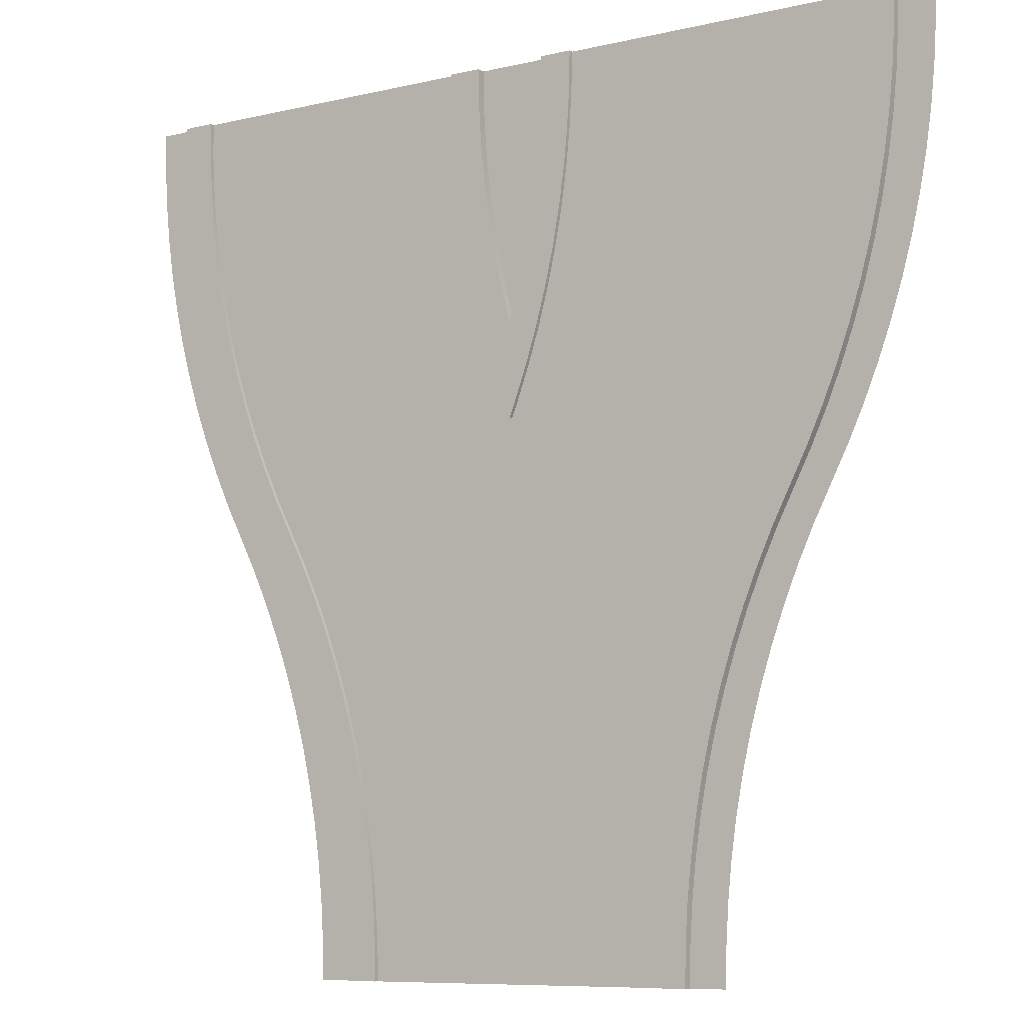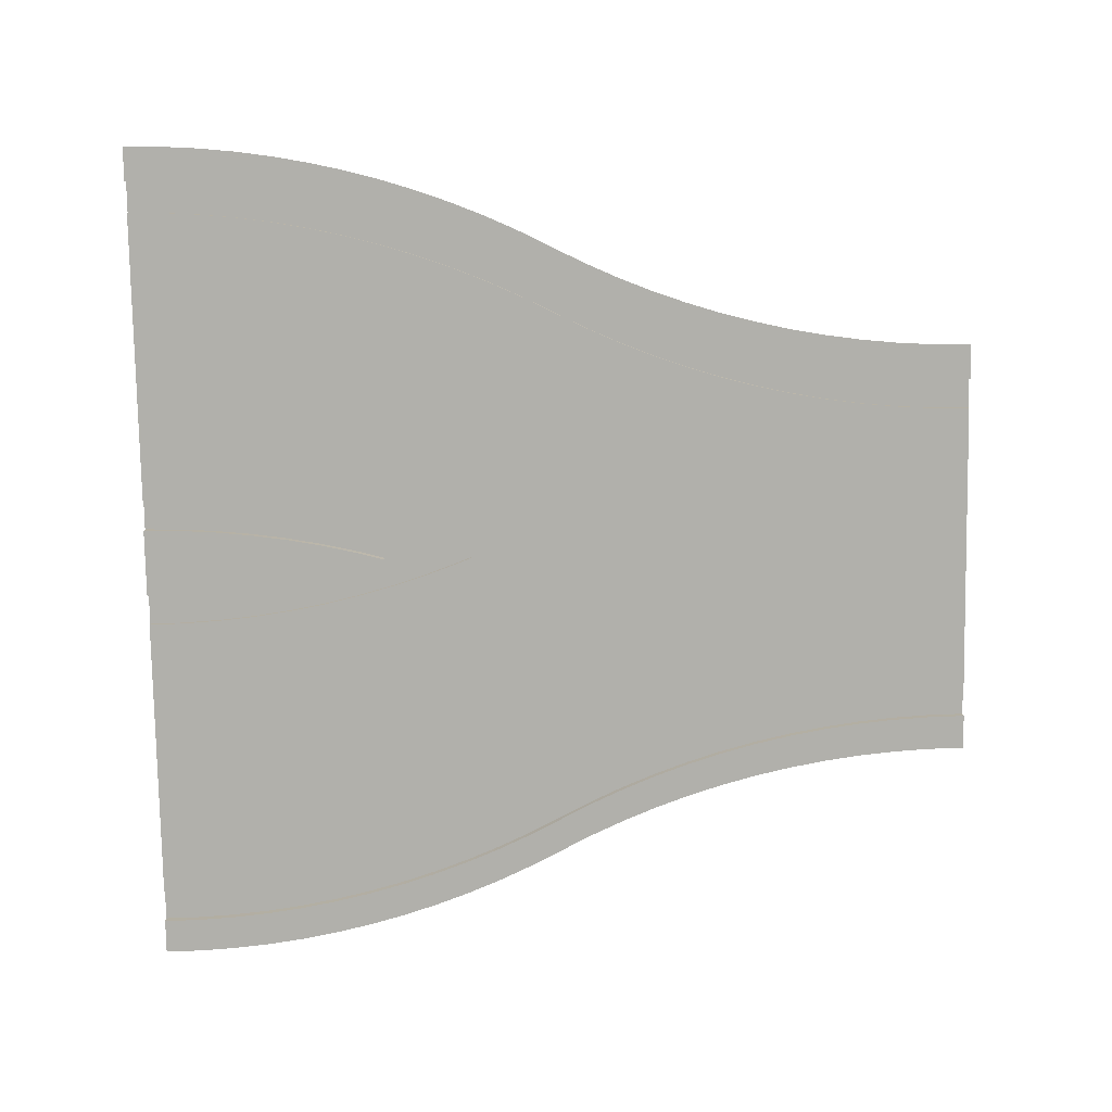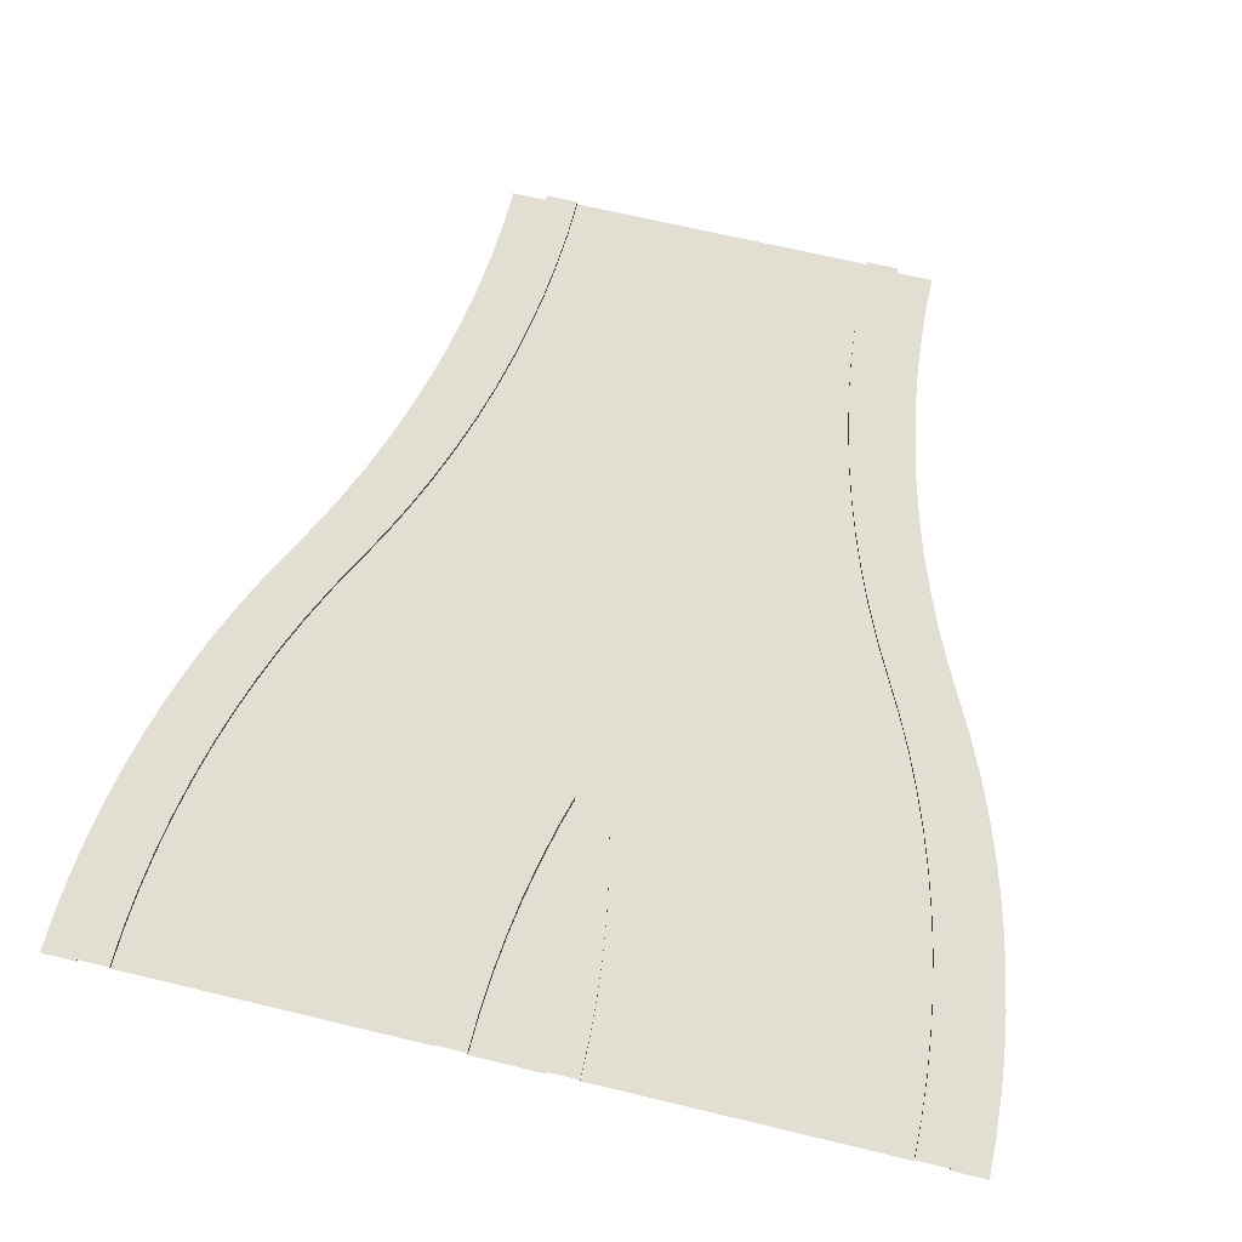
<metadata>
{"format":"obj","ext":"obj","renderer":"f3d","projection":"perspective","resolution":1024,"background":"white","views":[{"elev":-8.4,"azim":-147.4,"up":"+Z"},{"elev":-78.5,"azim":91.0,"up":"+Y"},{"elev":67.9,"azim":13.5,"up":"+Y"}]}
</metadata>
<code>
g roadCurvedSplit_exclusive
v 2.589 0.1 14.01
v 2.589 0.2 14.01
v 2.817 0.1 14.85
v 2.817 0.2 14.85
v -1.531 0.1 0.8674
v -1.531 0.2 0.8674
v -1.478 0.1 1.733
v -1.478 0.2 1.733
v 3.01 0.1 15.69
v 3.01 0.2 15.69
v 0.1981 0.1 8.437
v 0.1981 0.2 8.437
v 0.5588 0.1 9.226
v 0.5588 0.2 9.226
v 0.9514 0.1 10
v 0.9514 0.2 10
v 1.344 0.1 10.77
v 1.344 0.2 10.77
v 3.381 0.1 18.27
v 3.381 0.2 18.27
v 3.434 0.1 19.13
v 3.434 0.2 19.13
v 2.328 0.1 13.18
v 2.328 0.2 13.18
v 1.705 0.1 11.56
v 1.705 0.2 11.56
v -0.6866 0.1 5.991
v -0.6866 0.2 5.991
v -0.4251 0.1 6.818
v -0.4251 0.2 6.818
v 0.9303 0.2 8.437
v 0.9303 5.775e-14 8.437
v 1.291 0.2 9.226
v 1.291 6.948e-14 9.226
v 4.024 0.2 17.4
v 4.024 1.593e-13 17.4
v 4.113 0.2 18.27
v 4.113 1.624e-13 18.27
v 3.451 0.1 20
v 3.451 0.2 20
v 4.166 0.2 19.13
v 4.166 1.642e-13 19.13
v 2.033 0.1 12.37
v 2.033 0.2 12.37
v -0.13 0.1 7.634
v -0.13 0.2 7.634
v 2.437 0.2 11.56
v 2.437 1.074e-13 11.56
v 2.765 0.2 12.37
v 2.765 1.182e-13 12.37
v 0.307 0.2 6.818
v 0.307 3.7e-14 6.818
v 0.6021 0.2 7.634
v 0.6021 4.692e-14 7.634
v 4.183 0.2 20
v 3.901 0.2 16.54
v 3.742 0.2 15.69
v 3.549 0.2 14.85
v 3.321 0.2 14.01
v 3.292 0.2 17.4
v 3.06 0.2 13.18
v 3.169 0.2 16.54
v 2.076 0.2 10.77
v 1.683 0.2 10
v 0.0455 0.2 5.991
v -0.1821 0.2 5.154
v -0.3752 0.2 4.308
v -0.5338 0.2 3.455
v -0.6573 0.2 2.596
v -0.7457 0.2 1.733
v -0.9142 0.2 5.154
v -0.7988 0.2 0.8674
v -0.8165 0.2 0
v -1.549 0.2 0
v -1.107 0.2 4.308
v -1.183 0.2 3.903
v -1.266 0.2 3.455
v -1.389 0.2 2.596
v 3.169 0.1 16.54
v 3.292 0.1 17.4
v 3.06 1.277e-13 13.18
v 3.321 1.363e-13 14.01
v 3.549 1.439e-13 14.85
v 3.742 1.502e-13 15.69
v 0.0455 2.843e-14 5.991
v -1.389 0.1 2.596
v -1.266 0.1 3.455
v -1.107 0.1 4.308
v -0.9142 0.1 5.154
v -1.549 0.1 0
v -1.183 0.1 3.903
v -0.7988 4.512e-16 0.8674
v -0.7457 2.256e-15 1.733
v 2.076 9.52e-14 10.77
v 3.901 1.552e-13 16.54
v -0.6573 5.414e-15 2.596
v -0.5338 9.475e-15 3.455
v -5 0.2 12.05
v -5 0.1 12.05
v -4.87 0.2 12.37
v -4.87 0.1 12.37
v 1.683 8.257e-14 10
v 4.183 1.647e-13 20
v -3.734 0.2 16.54
v -3.734 0.1 16.54
v -3.611 0.2 17.4
v -3.611 0.1 17.4
v -0.3752 1.444e-14 4.308
v -0.1821 2.075e-14 5.154
v -3.893 0.2 15.69
v -3.893 0.1 15.69
v -4.575 0.2 13.18
v -4.575 0.1 13.18
v -4.313 0.2 14.01
v -4.313 0.1 14.01
v -4.086 0.2 14.85
v -4.086 0.1 14.85
v -0.4083 1.34e-14 4.13
v -4.634 0.2 13.02
v -4.634 0.1 13.02
v -3.522 0.2 18.27
v -3.522 0.1 18.27
v -3.469 0.2 19.13
v -3.469 0.1 19.13
v -3.451 0.2 20
v -3.451 0.1 20
v -5.799 0.2 19.13
v -5.799 1.642e-13 19.13
v -5.817 0.2 20
v -5.817 1.647e-13 20
v -5.182 0.2 14.85
v -5.182 1.439e-13 14.85
v -5.375 0.2 15.69
v -5.375 1.502e-13 15.69
v -5.657 0.2 17.4
v -5.657 1.593e-13 17.4
v -5.746 0.2 18.27
v -5.746 1.624e-13 18.27
v -5.534 0.2 16.54
v -5.408 1.513e-13 15.87
v -5.534 1.552e-13 16.54
v -9.87 0.2 7.634
v -9.87 0.1 7.634
v -10.2 0.2 8.437
v -10.2 0.1 8.437
v -13.29 0.2 17.4
v -13.29 0.1 17.4
v -13.38 0.2 18.27
v -13.38 0.1 18.27
v -11.34 0.2 10.77
v -11.34 0.1 10.77
v -11.7 0.2 11.56
v -11.7 0.1 11.56
v -12.03 0.2 12.37
v -12.03 0.1 12.37
v -12.33 0.2 13.18
v -12.33 0.1 13.18
v -8.451 0.2 0
v -8.451 0.1 0
v -8.469 0.2 0.8674
v -8.469 0.1 0.8674
v -13.01 0.2 15.69
v -13.01 0.1 15.69
v -13.17 0.2 16.54
v -13.17 0.1 16.54
v -10.56 0.2 9.226
v -10.56 0.1 9.226
v -10.95 0.2 10
v -10.95 0.1 10
v -9.313 0.2 5.991
v -9.313 0.1 5.991
v -9.575 0.2 6.818
v -9.575 0.1 6.818
v -12.59 0.2 14.01
v -12.59 0.1 14.01
v -12.82 0.2 14.85
v -12.82 0.1 14.85
v -13.32 1.363e-13 14.01
v -13.32 0.2 14.01
v -13.55 1.439e-13 14.85
v -13.55 0.2 14.85
v -14.02 1.593e-13 17.4
v -14.02 0.2 17.4
v -14.11 1.624e-13 18.27
v -14.11 0.2 18.27
v -10.05 2.843e-14 5.991
v -10.05 0.2 5.991
v -10.31 3.7e-14 6.818
v -10.31 0.2 6.818
v -8.734 0.2 3.455
v -8.734 0.1 3.455
v -8.817 0.2 3.903
v -8.817 0.1 3.903
v -8.893 0.2 4.308
v -8.893 0.1 4.308
v -13.43 0.2 19.13
v -13.43 0.1 19.13
v -13.45 0.2 20
v -13.45 0.1 20
v -10.93 5.775e-14 8.437
v -10.93 0.2 8.437
v -11.29 6.948e-14 9.226
v -11.29 0.2 9.226
v -14.17 1.642e-13 19.13
v -14.17 0.2 19.13
v -12.76 1.182e-13 12.37
v -12.76 0.2 12.37
v -13.06 1.277e-13 13.18
v -13.06 0.2 13.18
v -12.44 1.074e-13 11.56
v -12.44 0.2 11.56
v -10.6 4.692e-14 7.634
v -10.6 0.2 7.634
v -9.086 0.2 5.154
v -9.086 0.1 5.154
v -13.74 1.502e-13 15.69
v -13.74 0.2 15.69
v -13.9 1.552e-13 16.54
v -13.9 0.2 16.54
v -9.183 0 0
v -9.183 0.2 0
v -9.201 4.512e-16 0.8674
v -9.201 0.2 0.8674
v -5 0.2 14.18
v -5 1.378e-13 14.18
v -9.818 2.075e-14 5.154
v -9.818 0.2 5.154
v -8.522 0.2 1.733
v -8.611 0.2 2.596
v -9.254 0.2 1.733
v -9.343 0.2 2.596
v -9.466 0.2 3.455
v -9.625 0.2 4.308
v -11.68 0.2 10
v -12.08 0.2 10.77
v -14.18 0.2 20
v -9.343 5.414e-15 2.596
v -9.466 9.475e-15 3.455
v -9.254 2.256e-15 1.733
v -6.389 0.1 17.4
v -6.389 0.2 17.4
v -6.478 0.1 18.27
v -6.478 0.2 18.27
v -9.592 1.34e-14 4.13
v -9.625 1.444e-14 4.308
v -6.107 0.1 15.69
v -6.107 0.2 15.69
v -6.266 0.1 16.54
v -6.266 0.2 16.54
v -5.914 0.1 14.85
v -5.914 0.2 14.85
v -5.13 0.1 12.37
v -5.13 0.2 12.37
v -5.366 0.1 13.02
v -5.366 0.2 13.02
v -5.425 0.2 13.18
v -5.425 0.1 13.18
v -11.68 8.257e-14 10
v -12.08 9.52e-14 10.77
v -5.687 0.1 14.01
v -5.687 0.2 14.01
v -14.18 1.647e-13 20
v -6.531 0.1 19.13
v -6.531 0.2 19.13
v -6.549 0.1 20
v -6.549 0.2 20
v -4.183 0.2 20
v -4.201 0.2 19.13
v -4.254 0.2 18.27
v -4.343 0.2 17.4
v -4.466 0.2 16.54
v -4.625 0.2 15.69
v -4.818 0.2 14.85
v -0.8165 0 0
v -4.818 1.439e-13 14.85
v -4.625 1.502e-13 15.69
v -4.592 1.513e-13 15.87
v -4.466 1.552e-13 16.54
v -4.343 1.593e-13 17.4
v -4.254 1.624e-13 18.27
v -4.201 1.642e-13 19.13
v -4.183 1.647e-13 20
v -8.522 0.1 1.733
v -8.611 0.1 2.596
v 5 1.647e-13 20
v 4.982 1.642e-13 19.13
v 4.929 1.624e-13 18.27
v 4.841 1.593e-13 17.4
v 4.717 1.552e-13 16.54
v 4.559 1.502e-13 15.69
v 4.366 1.439e-13 14.85
v 4.138 1.363e-13 14.01
v 3.876 1.277e-13 13.18
v 3.581 1.182e-13 12.37
v 3.253 1.074e-13 11.56
v 2.893 9.52e-14 10.77
v 2.5 8.257e-14 10
v 2.107 6.948e-14 9.226
v 1.747 5.775e-14 8.437
v 1.419 4.692e-14 7.634
v 1.124 3.7e-14 6.818
v 0.862 2.843e-14 5.991
v 0.6345 2.075e-14 5.154
v 0.4413 1.444e-14 4.308
v 0.2828 9.475e-15 3.455
v 0.1592 5.414e-15 2.596
v 0.07081 2.256e-15 1.733
v 0.01771 4.512e-16 0.8674
v 0 0 0
v -10 0 0
v -10.02 4.512e-16 0.8674
v -10.07 2.256e-15 1.733
v -10.16 5.414e-15 2.596
v -10.28 9.475e-15 3.455
v -10.44 1.444e-14 4.308
v -10.63 2.075e-14 5.154
v -10.86 2.843e-14 5.991
v -11.12 3.7e-14 6.818
v -11.42 4.692e-14 7.634
v -11.75 5.775e-14 8.437
v -12.11 6.948e-14 9.226
v -12.5 8.257e-14 10
v -12.89 9.52e-14 10.77
v -13.25 1.074e-13 11.56
v -13.58 1.182e-13 12.37
v -13.88 1.277e-13 13.18
v -14.14 1.363e-13 14.01
v -14.37 1.439e-13 14.85
v -15 1.647e-13 20
v -14.56 1.502e-13 15.69
v -14.72 1.552e-13 16.54
v -14.84 1.593e-13 17.4
v -14.93 1.624e-13 18.27
v -14.98 1.642e-13 19.13
f 2 1 3
f 3 4 2
f 6 5 7
f 7 8 6
f 4 3 9
f 9 10 4
f 12 11 13
f 13 14 12
f 14 13 15
f 15 16 14
f 15 17 16
f 17 18 16
f 20 19 21
f 21 22 20
f 24 23 1
f 1 2 24
f 18 17 25
f 25 26 18
f 28 27 29
f 29 30 28
f 32 31 33
f 33 34 32
f 36 35 37
f 37 38 36
f 22 21 39
f 39 40 22
f 38 37 41
f 41 42 38
f 44 43 23
f 23 24 44
f 30 29 45
f 45 46 30
f 48 47 49
f 49 50 48
f 52 51 53
f 53 54 52
f 40 55 41
f 41 37 40
f 37 35 40
f 35 56 40
f 56 57 40
f 57 58 40
f 58 22 40
f 58 59 22
f 59 20 22
f 59 60 20
f 59 61 60
f 61 62 60
f 61 10 62
f 61 49 10
f 49 4 10
f 49 2 4
f 49 47 2
f 47 24 2
f 47 63 24
f 63 44 24
f 63 64 44
f 64 26 44
f 64 18 26
f 64 33 18
f 33 16 18
f 33 31 16
f 31 14 16
f 31 53 14
f 53 51 14
f 51 12 14
f 51 65 12
f 65 46 12
f 65 66 46
f 66 30 46
f 66 67 30
f 67 68 30
f 68 28 30
f 68 69 28
f 69 70 28
f 70 71 28
f 70 72 71
f 72 73 71
f 73 74 71
f 74 75 71
f 74 76 75
f 74 77 76
f 74 78 77
f 74 8 78
f 74 6 8
f 62 79 80
f 80 60 62
f 81 61 59
f 59 82 81
f 83 58 57
f 57 84 83
f 46 45 11
f 11 12 46
f 10 9 79
f 79 62 10
f 26 25 43
f 43 44 26
f 82 59 58
f 58 83 82
f 85 65 51
f 51 52 85
f 50 49 61
f 61 81 50
f 78 86 87
f 87 77 78
f 75 88 89
f 89 71 75
f 71 89 27
f 27 28 71
f 8 7 86
f 86 78 8
f 60 80 19
f 19 20 60
f 74 90 5
f 5 6 74
f 77 87 91
f 91 76 77
f 91 75 76
f 91 88 75
f 92 72 70
f 70 93 92
f 94 63 47
f 47 48 94
f 84 57 56
f 56 95 84
f 96 69 68
f 68 97 96
f 99 98 100
f 100 101 99
f 34 33 64
f 64 102 34
f 64 63 102
f 63 94 102
f 42 41 55
f 55 103 42
f 105 104 106
f 106 107 105
f 108 67 66
f 66 109 108
f 93 70 69
f 69 96 93
f 111 110 104
f 104 105 111
f 109 66 65
f 65 85 109
f 113 112 114
f 114 115 113
f 95 56 35
f 35 36 95
f 117 116 110
f 110 111 117
f 97 68 67
f 67 118 97
f 67 108 118
f 54 53 31
f 31 32 54
f 101 100 119
f 119 120 101
f 119 112 120
f 112 113 120
f 115 114 116
f 116 117 115
f 122 121 123
f 123 124 122
f 124 123 125
f 125 126 124
f 107 106 121
f 121 122 107
f 128 127 129
f 129 130 128
f 132 131 133
f 133 134 132
f 136 135 137
f 137 138 136
f 138 137 127
f 127 128 138
f 134 133 139
f 139 140 134
f 139 141 140
f 141 139 135
f 135 136 141
f 143 142 144
f 144 145 143
f 147 146 148
f 148 149 147
f 151 150 152
f 152 153 151
f 155 154 156
f 156 157 155
f 159 158 160
f 160 161 159
f 163 162 164
f 164 165 163
f 167 166 168
f 168 169 167
f 168 150 169
f 150 151 169
f 171 170 172
f 172 173 171
f 153 152 154
f 154 155 153
f 175 174 176
f 176 177 175
f 145 144 166
f 166 167 145
f 179 178 180
f 180 181 179
f 183 182 184
f 184 185 183
f 187 186 188
f 188 189 187
f 191 190 192
f 192 193 191
f 192 194 193
f 194 195 193
f 197 196 198
f 198 199 197
f 165 164 146
f 146 147 165
f 201 200 202
f 202 203 201
f 185 184 204
f 204 205 185
f 207 206 208
f 208 209 207
f 211 210 206
f 206 207 211
f 189 188 212
f 212 213 189
f 195 194 214
f 214 215 195
f 181 180 216
f 216 217 181
f 219 218 182
f 182 183 219
f 173 172 142
f 142 143 173
f 213 212 200
f 200 201 213
f 221 220 222
f 222 223 221
f 157 156 174
f 174 175 157
f 225 224 131
f 131 132 225
f 177 176 162
f 162 163 177
f 149 148 196
f 196 197 149
f 215 214 170
f 170 171 215
f 209 208 178
f 178 179 209
f 227 226 186
f 186 187 227
f 160 158 221
f 221 228 160
f 221 229 228
f 221 190 229
f 221 192 190
f 221 194 192
f 221 214 194
f 221 223 214
f 223 170 214
f 223 230 170
f 230 231 170
f 231 172 170
f 231 232 172
f 232 233 172
f 233 142 172
f 233 227 142
f 227 187 142
f 187 144 142
f 187 189 144
f 189 166 144
f 189 213 166
f 213 168 166
f 213 201 168
f 201 203 168
f 203 150 168
f 203 234 150
f 234 152 150
f 234 235 152
f 235 154 152
f 235 156 154
f 235 211 156
f 211 174 156
f 211 207 174
f 207 176 174
f 207 209 176
f 209 162 176
f 209 164 162
f 209 179 164
f 179 146 164
f 179 148 146
f 179 181 148
f 181 196 148
f 181 198 196
f 181 236 198
f 181 217 236
f 217 219 236
f 219 183 236
f 183 185 236
f 185 205 236
f 231 237 238
f 238 232 231
f 223 222 239
f 239 230 223
f 241 240 242
f 242 243 241
f 232 238 244
f 244 233 232
f 244 245 233
f 247 246 248
f 248 249 247
f 251 250 246
f 246 247 251
f 253 252 254
f 254 255 253
f 254 256 255
f 254 257 256
f 203 202 258
f 258 234 203
f 258 259 234
f 259 235 234
f 235 259 210
f 210 211 235
f 256 257 260
f 260 261 256
f 205 204 262
f 262 236 205
f 261 260 250
f 250 251 261
f 217 216 218
f 218 219 217
f 264 263 265
f 265 266 264
f 233 245 226
f 226 227 233
f 230 239 237
f 237 231 230
f 243 242 263
f 263 264 243
f 249 248 240
f 240 241 249
f 267 125 123
f 123 121 267
f 121 106 267
f 106 104 267
f 104 110 267
f 110 116 267
f 116 268 267
f 116 114 268
f 114 269 268
f 114 270 269
f 114 112 270
f 112 271 270
f 112 272 271
f 112 119 272
f 119 273 272
f 119 100 273
f 100 224 273
f 100 98 224
f 98 253 224
f 253 131 224
f 253 255 131
f 255 133 131
f 255 256 133
f 256 139 133
f 256 261 139
f 261 135 139
f 261 137 135
f 261 251 137
f 251 127 137
f 251 129 127
f 251 266 129
f 251 247 266
f 247 249 266
f 249 241 266
f 241 243 266
f 243 264 266
f 274 73 72
f 72 92 274
f 273 275 276
f 276 272 273
f 272 276 277
f 277 271 272
f 277 278 271
f 270 279 280
f 280 269 270
f 269 280 281
f 281 268 269
f 268 281 282
f 282 267 268
f 271 278 279
f 279 270 271
f 161 160 228
f 228 283 161
f 283 228 229
f 229 284 283
f 284 229 190
f 190 191 284
f 224 225 275
f 275 273 224
f 98 99 252
f 252 253 98
f 103 285 286
f 286 287 103
f 287 288 103
f 288 289 103
f 289 290 103
f 290 291 103
f 291 292 103
f 292 42 103
f 292 38 42
f 292 293 38
f 293 36 38
f 293 95 36
f 293 84 95
f 293 294 84
f 294 83 84
f 294 295 83
f 295 82 83
f 295 81 82
f 295 296 81
f 296 50 81
f 296 297 50
f 297 48 50
f 297 298 48
f 298 94 48
f 298 299 94
f 299 102 94
f 299 300 102
f 300 34 102
f 300 301 34
f 301 32 34
f 301 302 32
f 302 54 32
f 302 303 54
f 303 304 54
f 304 52 54
f 304 305 52
f 305 85 52
f 305 306 85
f 306 307 85
f 307 308 85
f 308 109 85
f 308 309 109
f 309 274 109
f 274 108 109
f 274 118 108
f 274 97 118
f 274 96 97
f 274 93 96
f 274 92 93
f 130 282 281
f 281 280 130
f 280 279 130
f 279 278 130
f 278 277 130
f 277 276 130
f 276 275 130
f 275 225 130
f 225 132 130
f 132 134 130
f 134 140 130
f 140 141 130
f 141 136 130
f 136 138 130
f 138 128 130
f 222 220 310
f 310 239 222
f 310 237 239
f 310 238 237
f 310 244 238
f 310 245 244
f 310 226 245
f 310 186 226
f 310 311 186
f 311 312 186
f 312 188 186
f 312 313 188
f 313 314 188
f 314 315 188
f 315 212 188
f 315 316 212
f 316 200 212
f 316 317 200
f 317 318 200
f 318 202 200
f 318 319 202
f 319 258 202
f 319 320 258
f 320 259 258
f 320 321 259
f 321 210 259
f 321 322 210
f 322 206 210
f 322 323 206
f 323 208 206
f 323 324 208
f 324 178 208
f 324 325 178
f 325 180 178
f 325 216 180
f 325 326 216
f 326 218 216
f 326 327 218
f 327 182 218
f 327 184 182
f 327 204 184
f 327 328 204
f 328 262 204
f 328 329 262
f 328 330 329
f 330 331 329
f 331 332 329
f 332 333 329
f 333 334 329
f 126 39 21
f 21 19 126
f 19 80 126
f 80 79 126
f 79 9 126
f 9 3 126
f 3 1 126
f 1 23 126
f 23 43 126
f 43 25 126
f 25 17 126
f 17 15 126
f 15 13 126
f 13 11 126
f 11 45 126
f 45 29 126
f 29 27 126
f 27 89 126
f 89 88 126
f 88 91 126
f 91 87 126
f 87 86 126
f 86 7 126
f 7 5 126
f 5 90 126
f 90 124 126
f 90 122 124
f 90 107 122
f 90 105 107
f 90 111 105
f 90 117 111
f 90 115 117
f 90 159 115
f 159 113 115
f 159 120 113
f 159 101 120
f 159 99 101
f 159 252 99
f 159 254 252
f 159 257 254
f 159 260 257
f 159 250 260
f 159 246 250
f 159 248 246
f 159 240 248
f 159 242 240
f 159 263 242
f 159 265 263
f 159 161 265
f 161 283 265
f 283 284 265
f 284 191 265
f 191 193 265
f 193 195 265
f 195 215 265
f 215 171 265
f 171 199 265
f 171 173 199
f 173 143 199
f 143 145 199
f 145 167 199
f 167 169 199
f 169 151 199
f 151 153 199
f 153 155 199
f 155 157 199
f 157 175 199
f 175 177 199
f 177 163 199
f 163 165 199
f 165 147 199
f 147 149 199
f 149 197 199

</code>
